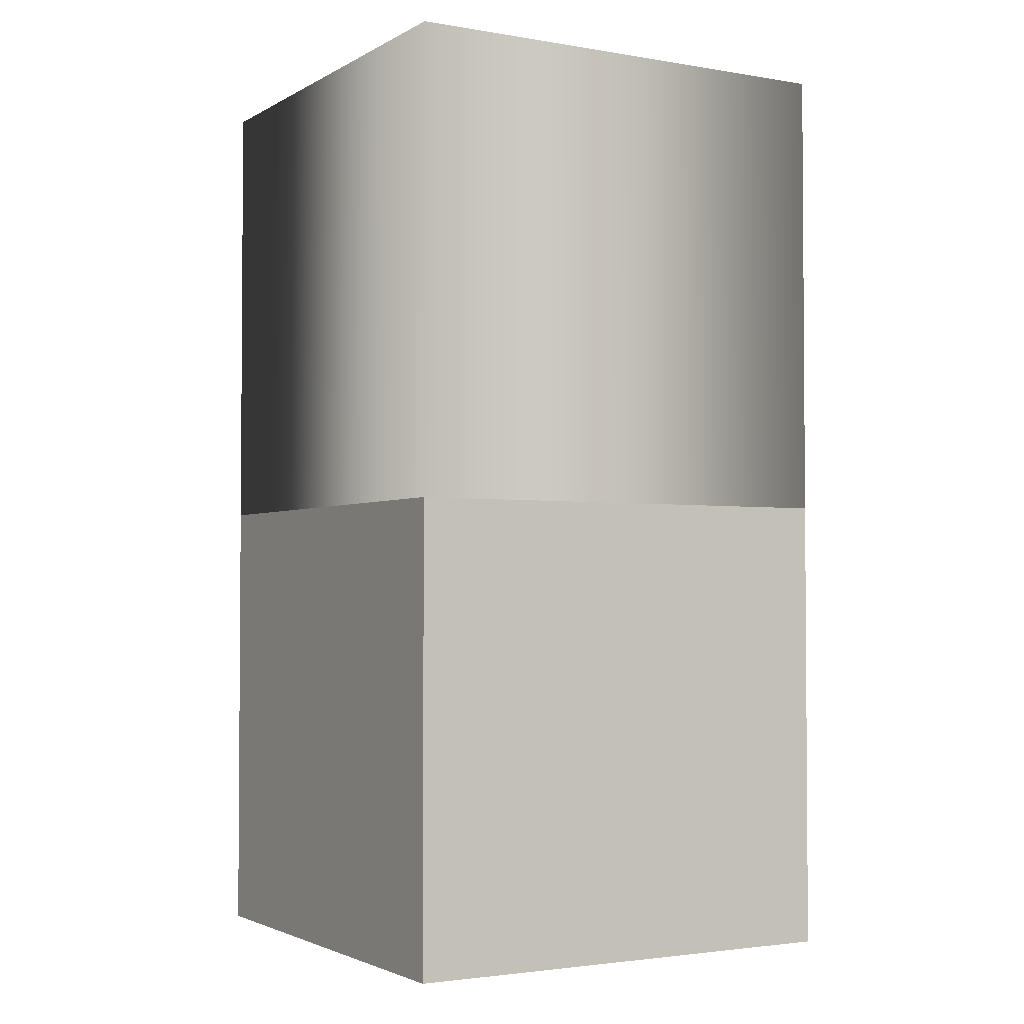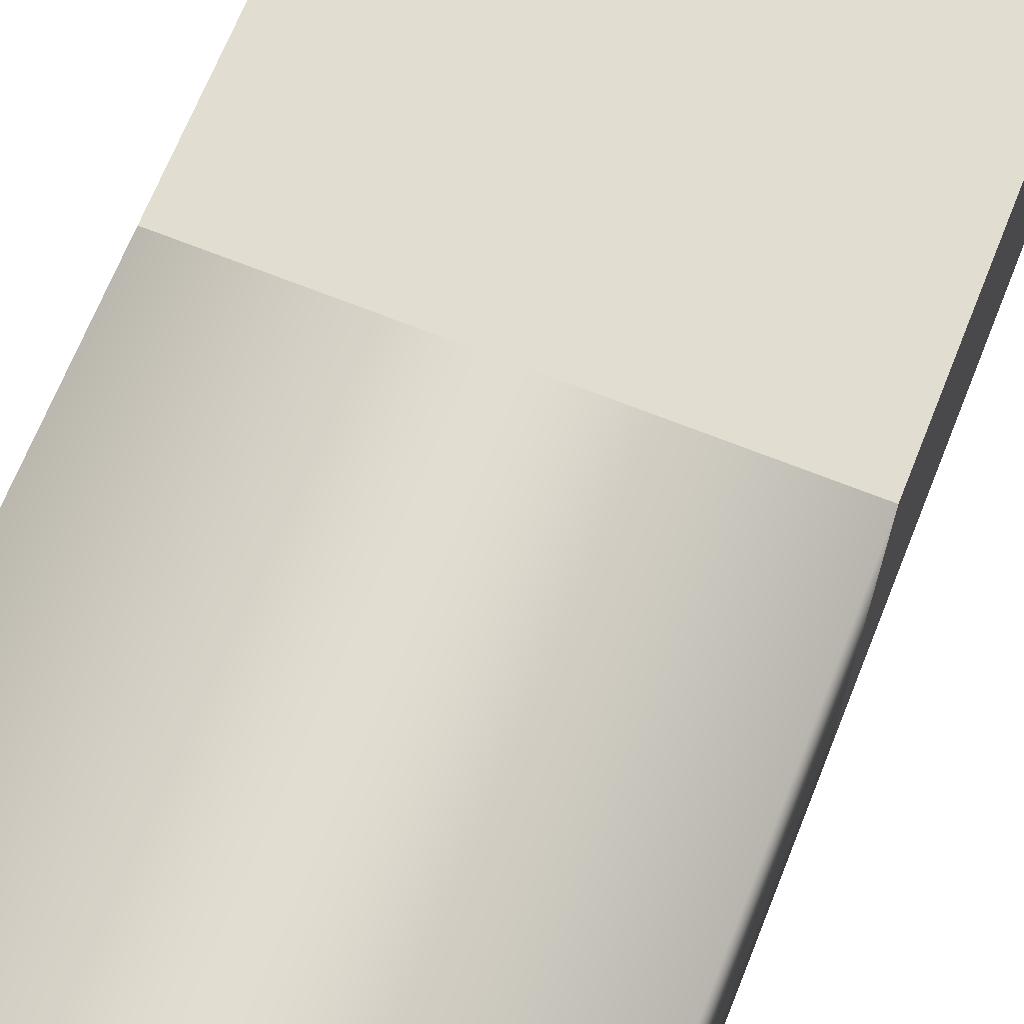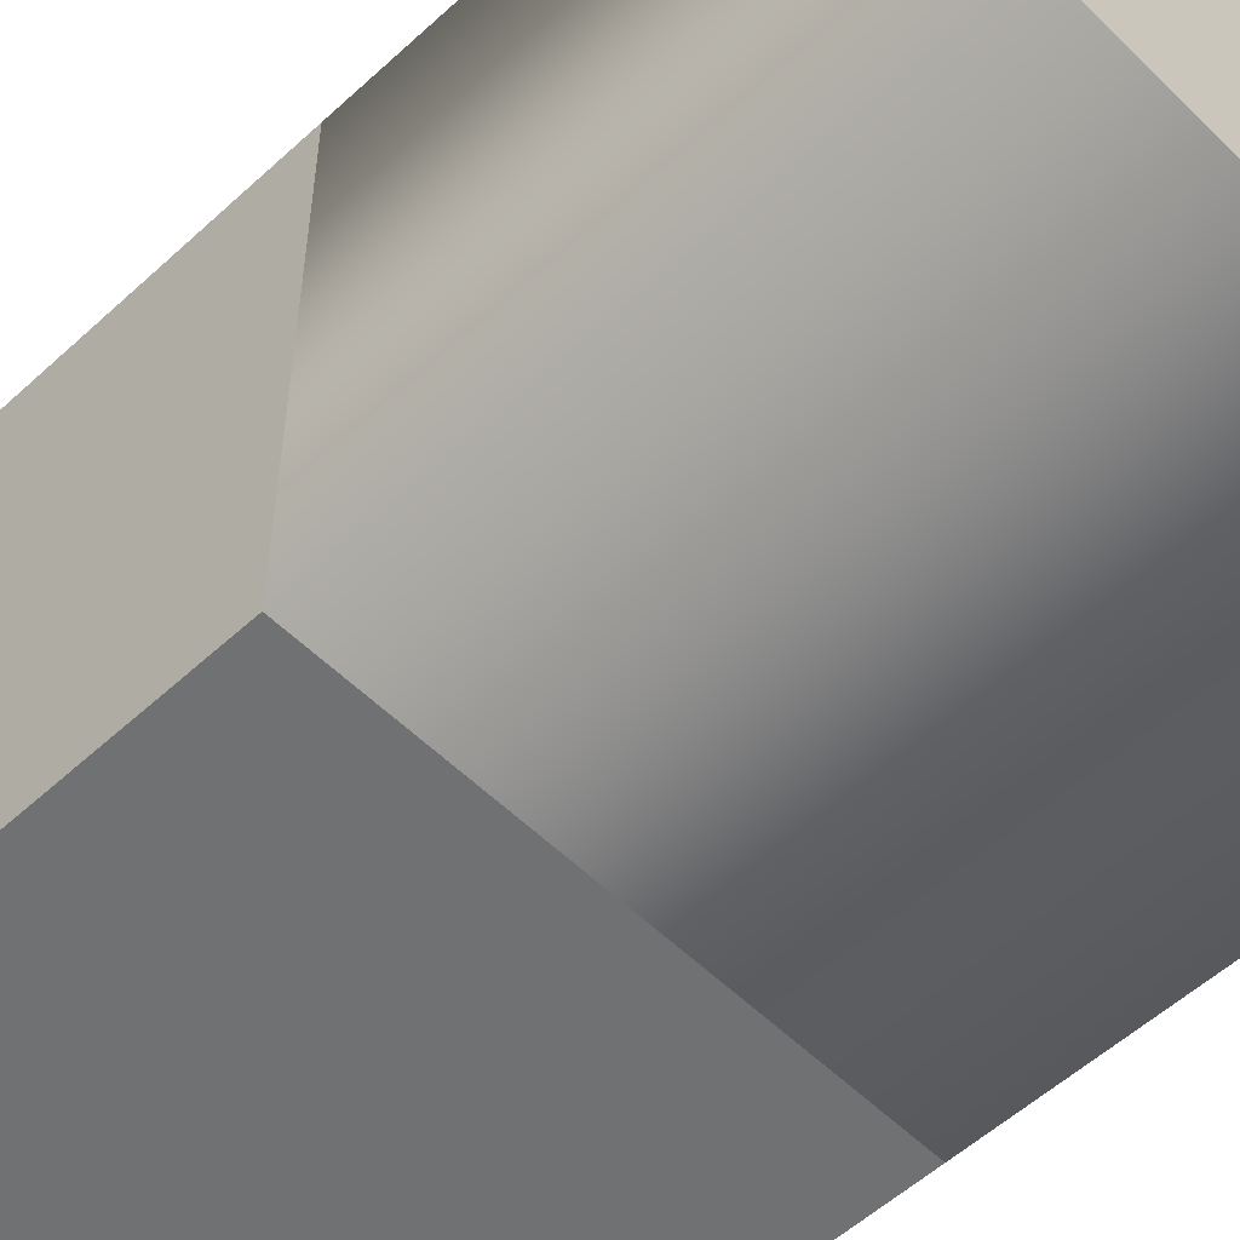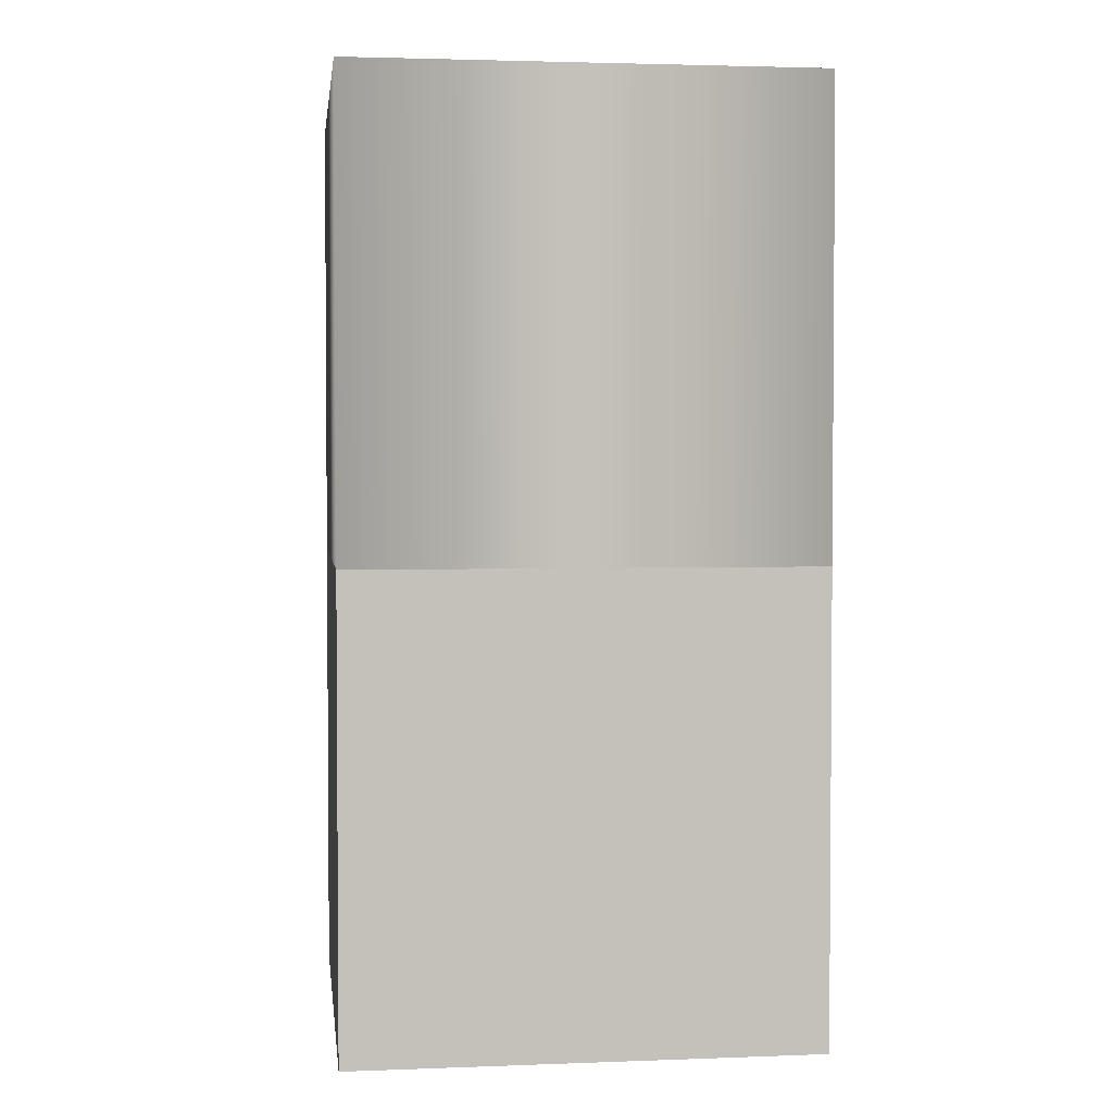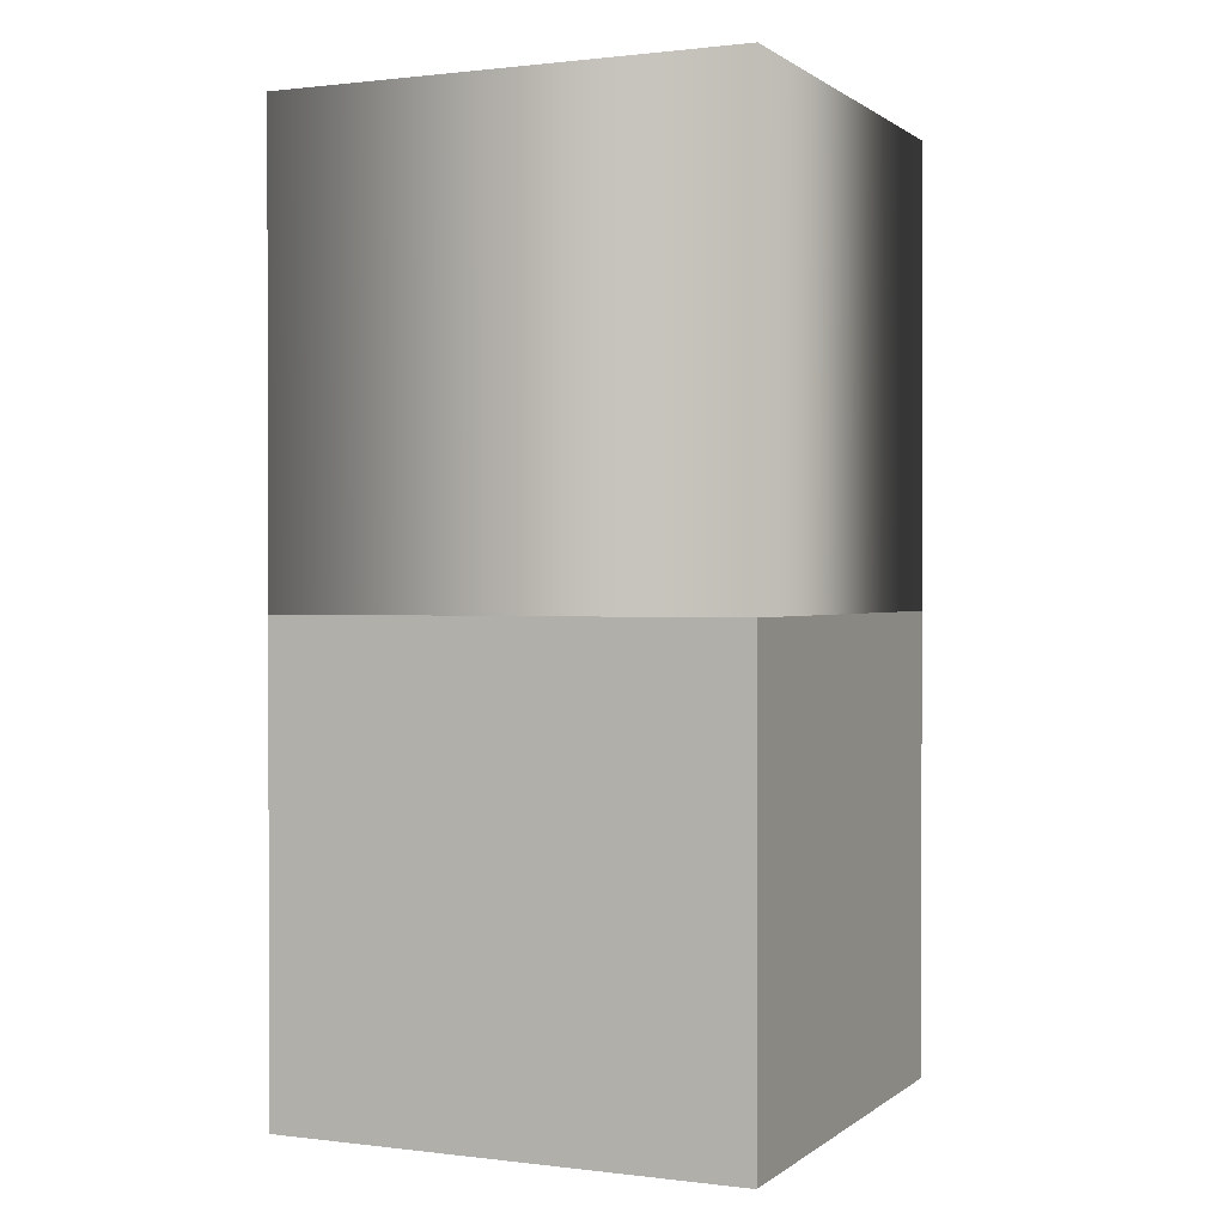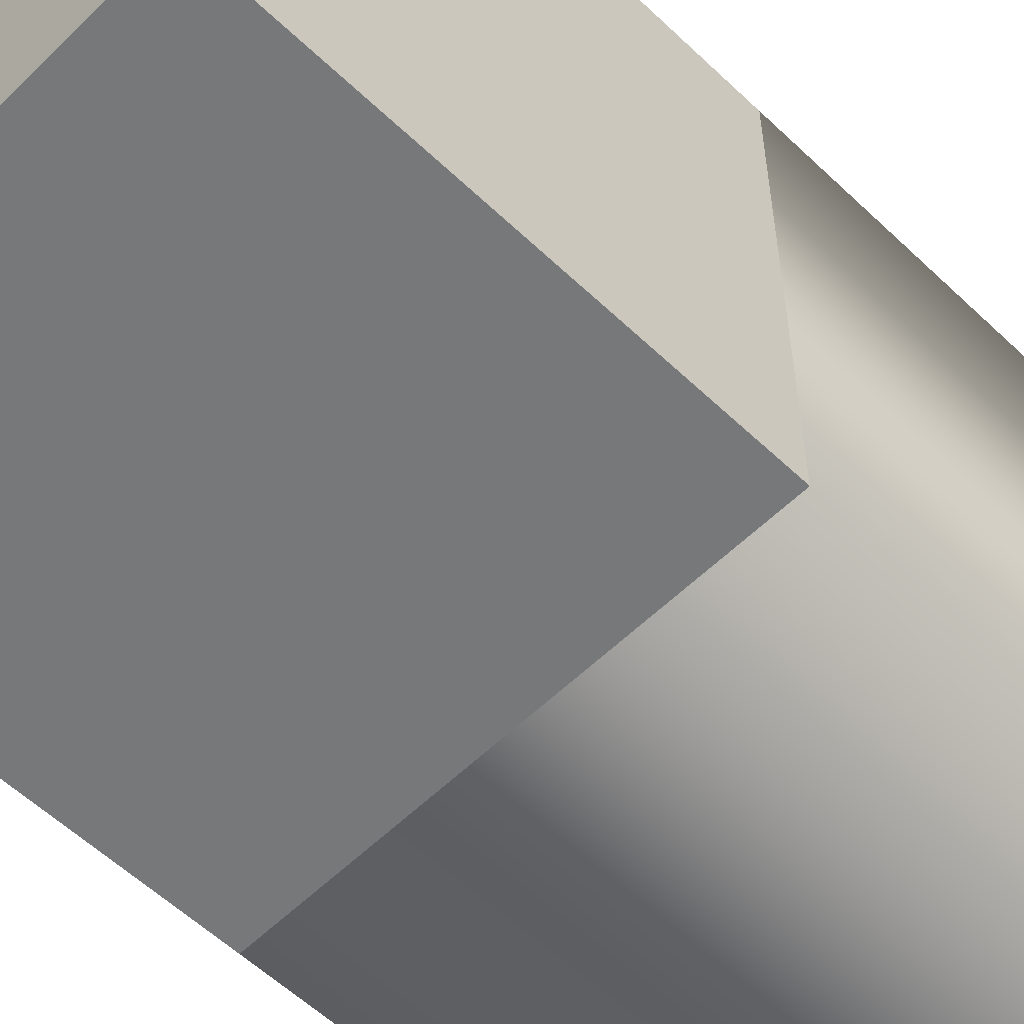
<metadata>
{"format":"obj","ext":"obj","renderer":"f3d","projection":"perspective","resolution":1024,"background":"white","views":[{"elev":-2.6,"azim":-120.0,"up":"+Y"},{"elev":68.6,"azim":-158.2,"up":"+Z"},{"elev":-55.1,"azim":134.1,"up":"+Z"},{"elev":2.7,"azim":172.8,"up":"+Y"},{"elev":0.8,"azim":24.1,"up":"+Y"},{"elev":-57.4,"azim":45.4,"up":"+Z"}]}
</metadata>
<code>
o Cube_Cube.001
v 0 -0 1
v 0 1 1
v 0 1 0
v 0 0 0
v 1 1 0
v 1 0 0
v 1 1 1
v 1 -0 1
v 0 2 0
v 1 2 0
v 0 2 1
v 1 2 1
f 1 2 3 4
f 4 3 5 6
f 6 5 7 8
f 4 6 8 1
f 5 3 9 10
f 10 9 11 12
f 3 2 11 9
f 7 5 10 12
f 2 7 12 11
f 8 7 2 1

</code>
